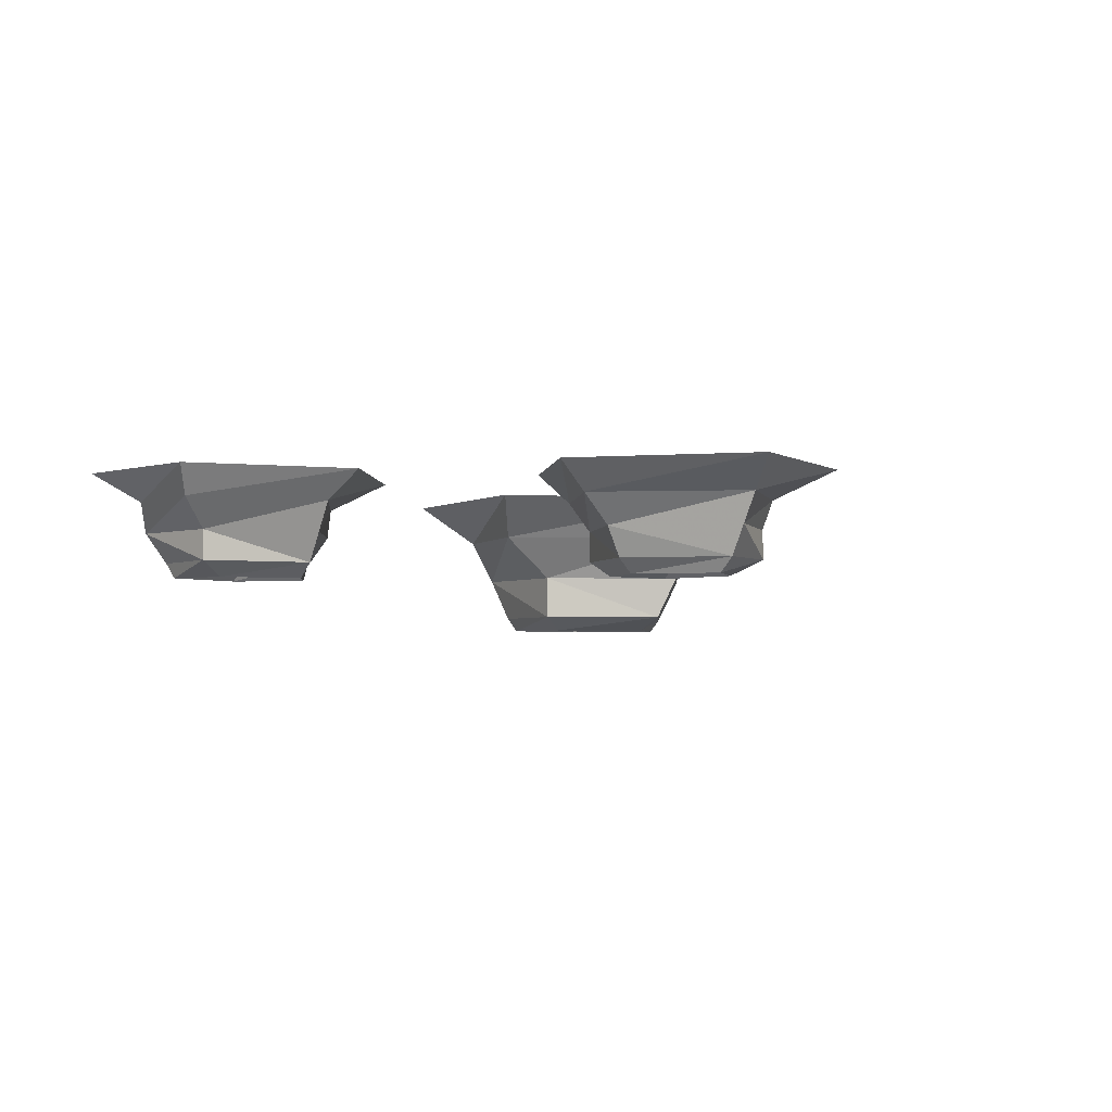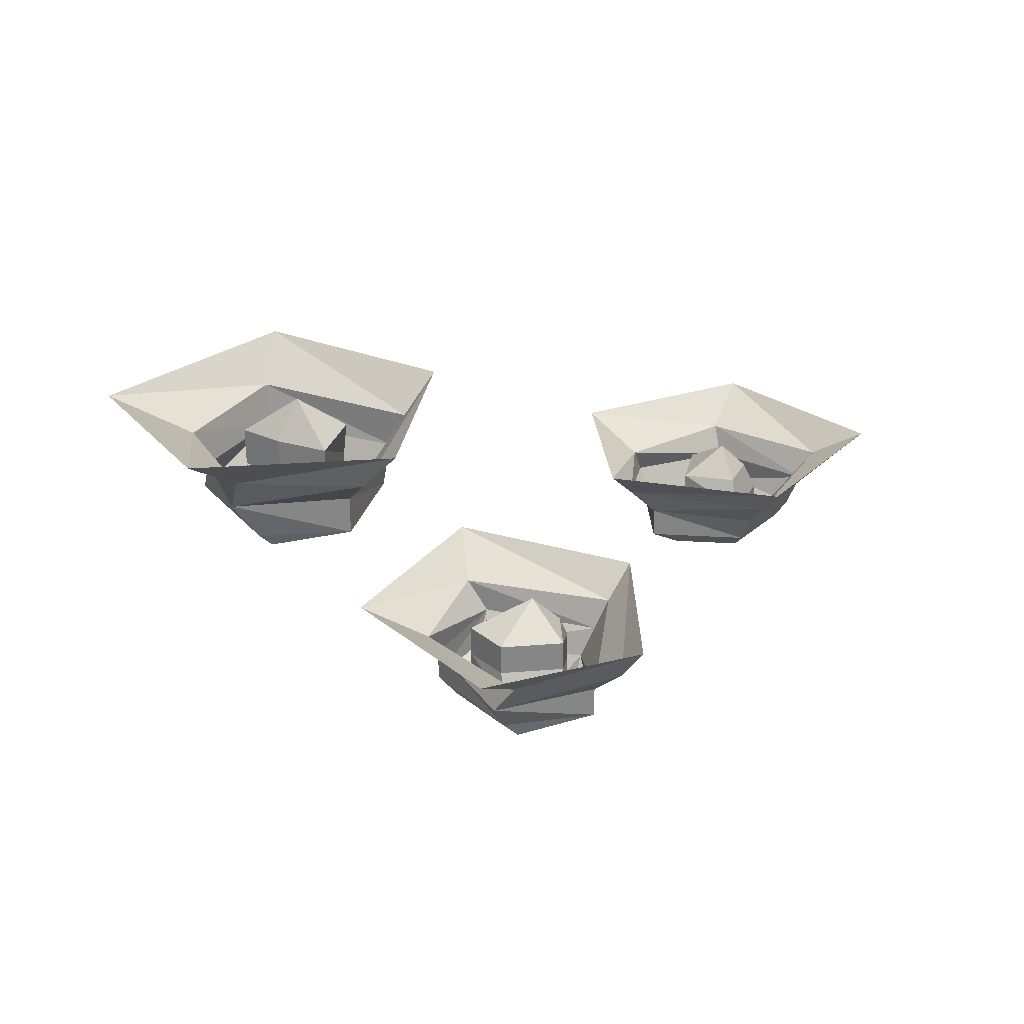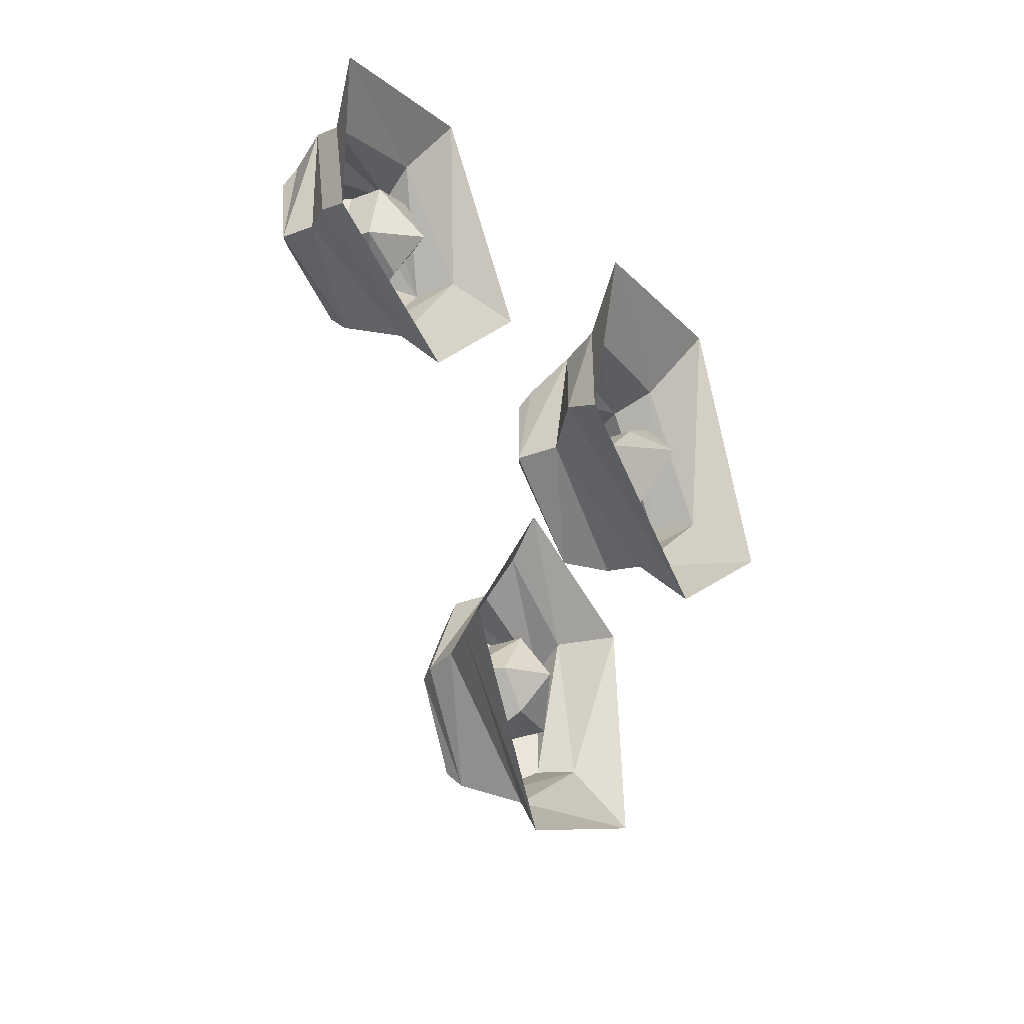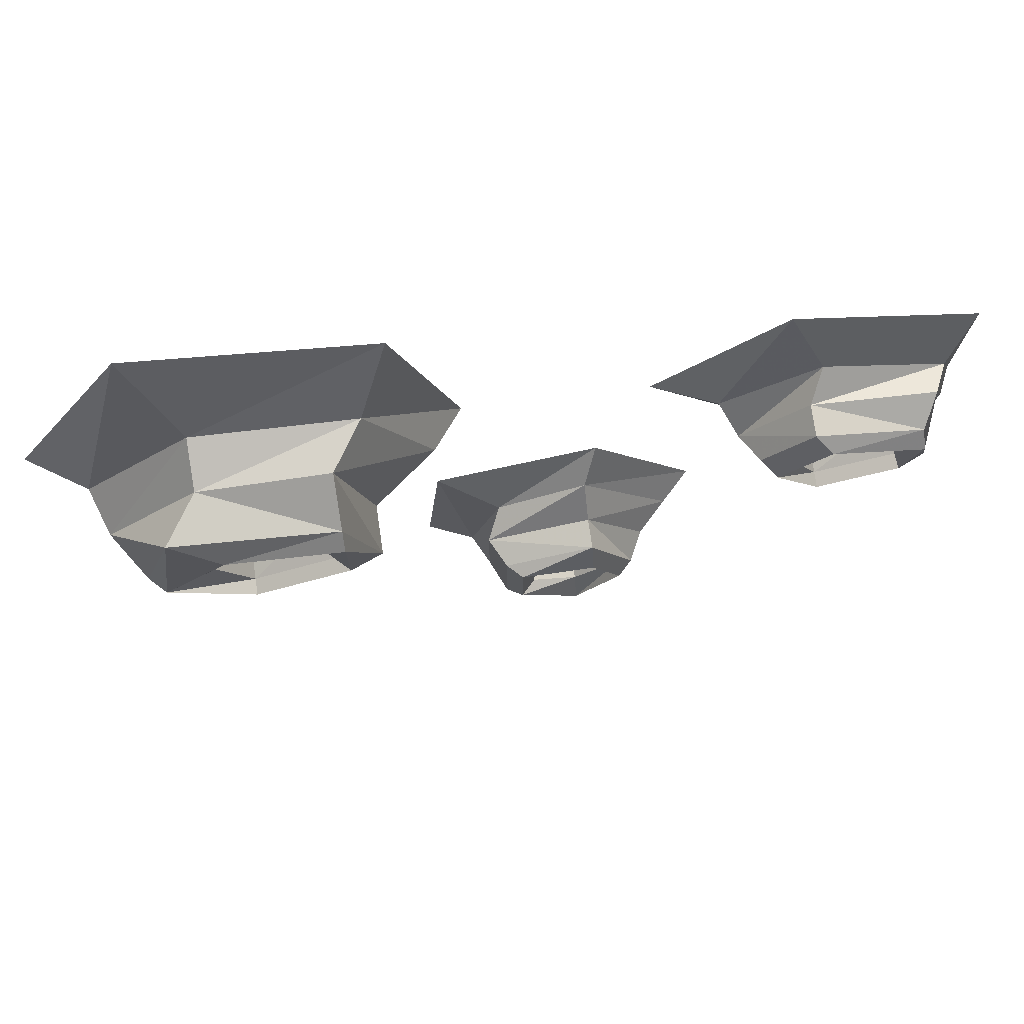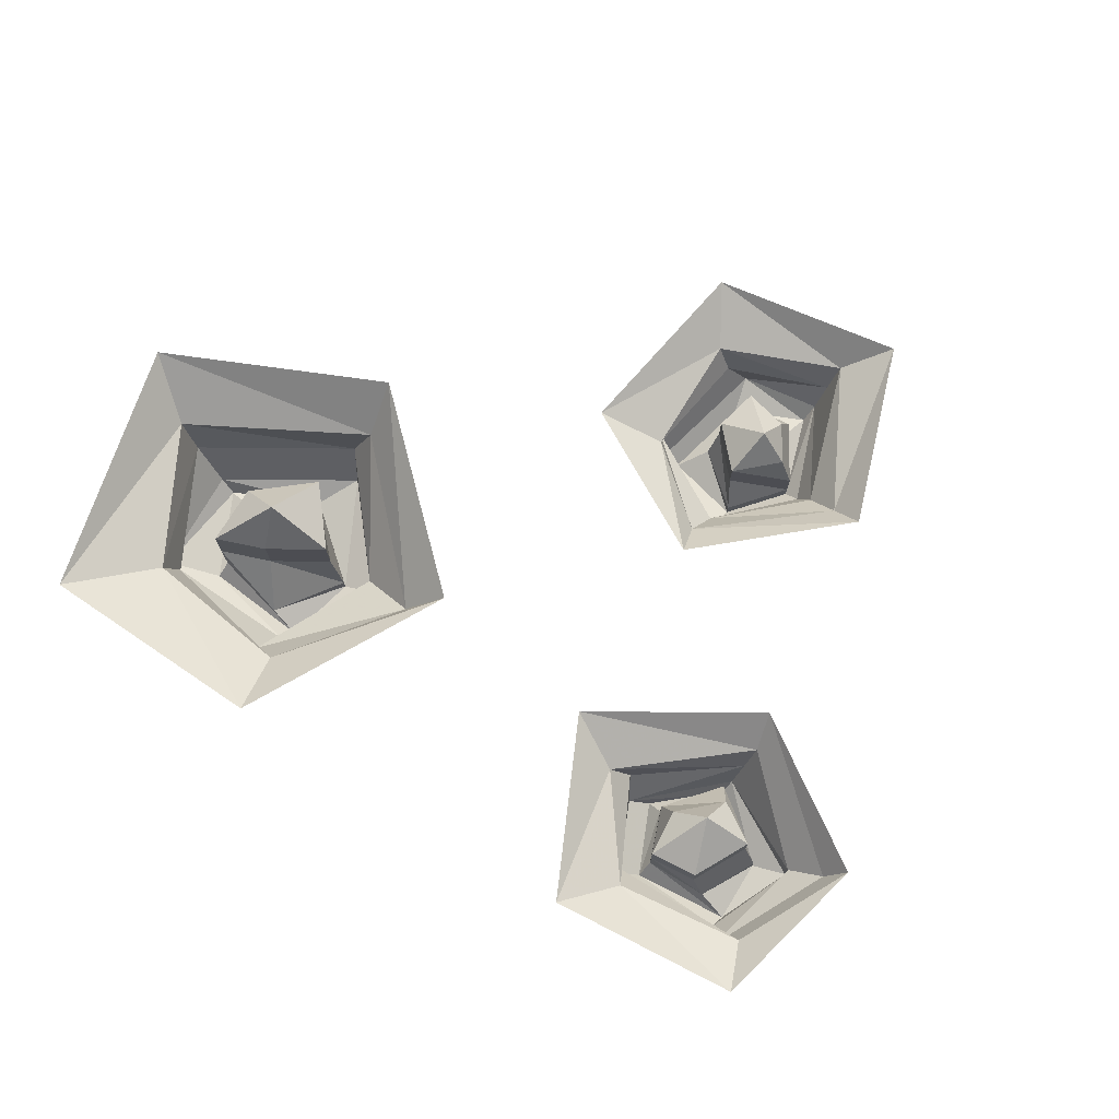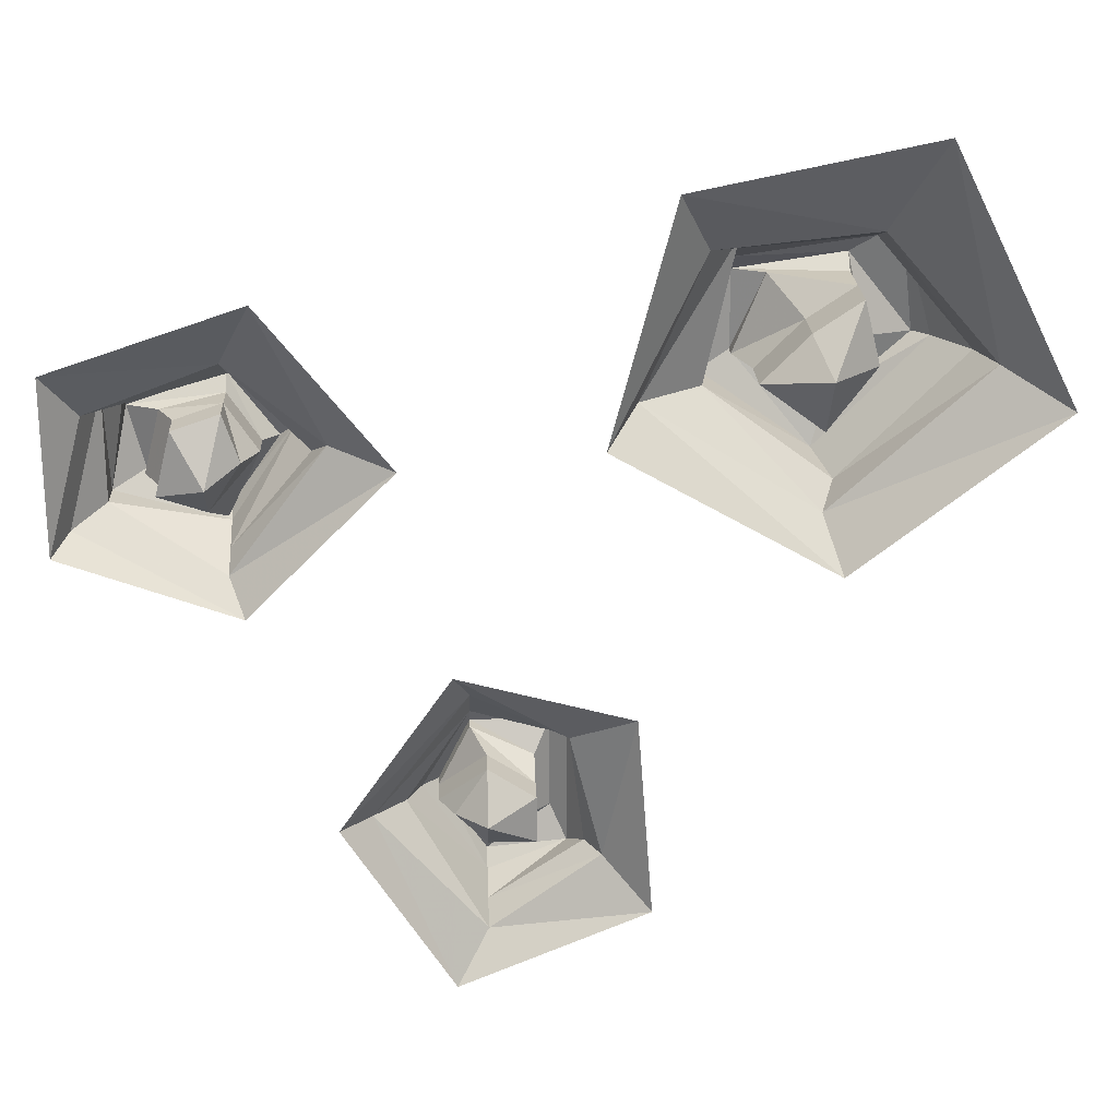
<metadata>
{"format":"obj","ext":"obj","renderer":"f3d","projection":"perspective","resolution":1024,"background":"white","views":[{"elev":-3.0,"azim":138.2,"up":"+Y"},{"elev":28.2,"azim":68.8,"up":"+Y"},{"elev":-32.4,"azim":118.1,"up":"+Z"},{"elev":76.2,"azim":-8.2,"up":"+Z"},{"elev":73.7,"azim":45.5,"up":"+Y"},{"elev":22.0,"azim":177.4,"up":"+Z"}]}
</metadata>
<code>
o ground_decor/7185
v -20 0 -25
v -11 0 -34
v -10 -2 -32
v -16 -2 -24
v -12 0 -15
v -10 -2 -19
v 0 0 -19
v -2 -2 -22
v 0 0 -30
v -1 -2 -29
v -3 -4 -28
v -10 -4 -31
v -15 -4 -25
v -11 -4 -20
v -3 -4 -21
v -3 -6 -28
v -10 -6 -30
v -14 -6 -24
v -11 -6 -20
v -4 -6 -22
v -4 -7 -23
v -5 -7 -27
v -10 -7 -29
v -13 -7 -25
v -10 -7 -21
v -10 -6 -22
v -6 -6 -23
v -5 -6 -27
v -10 -6 -29
v -12 -6 -25
v -12 -4 -25
v -10 -4 -22
v -7 -4 -23
v -6 -4 -27
v -10 -4 -29
v -9 -2 -28
v -11 -2 -25
v -10 -2 -22
v -7 -2 -23
v -6 -2 -27
v -9 0 -26
v -59 0 -22
v -46 0 -32
v -45 -3 -29
v -55 -3 -20
v -51 0 -6
v -48 -3 -12
v -36 0 -9
v -38 -3 -13
v -32 0 -24
v -34 -3 -22
v -38 -6 -22
v -46 -6 -28
v -54 -6 -20
v -48 -6 -13
v -40 -6 -13
v -38 -9 -22
v -45 -9 -27
v -52 -9 -20
v -50 -9 -13
v -40 -9 -15
v -40 -10 -16
v -40 -10 -21
v -46 -10 -24
v -51 -10 -20
v -47 -10 -15
v -47 -9 -16
v -42 -9 -16
v -40 -9 -21
v -46 -9 -24
v -48 -9 -20
v -48 -6 -20
v -47 -6 -16
v -44 -6 -18
v -41 -6 -21
v -46 -6 -24
v -45 -3 -24
v -48 -3 -20
v -47 -3 -16
v -44 -3 -18
v -41 -3 -21
v -45 0 -20
v -23 0 -59
v -16 0 -48
v -18 -2 -48
v -25 -2 -56
v -35 0 -54
v -32 -2 -51
v -34 0 -41
v -30 -2 -43
v -23 0 -38
v -24 -2 -40
v -24 -4 -42
v -20 -4 -48
v -25 -4 -55
v -31 -4 -51
v -31 -4 -44
v -24 -6 -42
v -21 -6 -48
v -25 -6 -54
v -30 -6 -52
v -30 -6 -44
v -29 -7 -44
v -24 -7 -44
v -22 -7 -48
v -25 -7 -53
v -29 -7 -50
v -28 -6 -50
v -28 -6 -46
v -24 -6 -44
v -22 -6 -48
v -25 -6 -51
v -25 -4 -51
v -28 -4 -50
v -28 -4 -47
v -25 -4 -45
v -22 -4 -48
v -23 -2 -48
v -25 -2 -50
v -28 -2 -50
v -28 -2 -47
v -25 -2 -45
v -25 0 -48
v -64 0 68
v -64 0 68
v -64 0 68
v -64 0 68
v -64 0 68
v -64 0 68
v -64 0 68
v -64 0 68
v -64 0 68
v -64 0 68
v -64 0 68
v -64 0 68
v -64 0 68
v -64 0 68
v -64 0 68
v -64 0 68
v -64 0 68
v -64 0 68
v -64 0 68
v -64 0 68
v -64 0 68
v -64 0 68
v -64 0 68
v -64 0 68
v -64 0 68
v -64 0 68
v -64 0 68
v -64 0 68
v -64 0 68
v -64 0 68
v -64 0 68
v -64 0 68
f 1 2 3
f 1 3 4
f 1 4 5
f 5 4 6
f 5 6 7
f 7 6 8
f 7 8 9
f 9 8 10
f 9 10 2
f 2 10 3
f 3 10 11
f 3 11 12
f 3 12 4
f 4 12 13
f 4 13 6
f 6 13 14
f 6 14 8
f 8 14 15
f 8 15 10
f 10 15 11
f 11 15 16
f 11 16 17
f 11 17 12
f 12 17 18
f 12 18 13
f 13 18 19
f 13 19 14
f 14 19 20
f 14 20 15
f 15 20 16
f 16 20 21
f 16 21 22
f 16 22 17
f 17 22 23
f 17 23 18
f 18 23 24
f 18 24 19
f 19 24 25
f 19 25 20
f 20 25 21
f 21 25 26
f 21 26 27
f 21 27 22
f 22 27 28
f 22 28 23
f 23 28 29
f 23 29 24
f 24 29 30
f 24 30 25
f 25 30 26
f 26 30 31
f 26 31 32
f 26 32 27
f 27 32 33
f 27 33 28
f 28 33 34
f 28 34 29
f 29 34 35
f 29 35 30
f 30 35 31
f 31 35 36
f 31 36 37
f 31 37 32
f 32 37 38
f 32 38 33
f 33 38 39
f 33 39 34
f 34 39 40
f 34 40 35
f 35 40 36
f 36 40 41
f 36 41 37
f 37 41 38
f 38 41 39
f 39 41 40
f 42 43 44
f 42 44 45
f 42 45 46
f 46 45 47
f 46 47 48
f 48 47 49
f 48 49 50
f 50 49 51
f 50 51 43
f 43 51 44
f 44 51 52
f 44 52 53
f 44 53 45
f 45 53 54
f 45 54 47
f 47 54 55
f 47 55 49
f 49 55 56
f 49 56 51
f 51 56 52
f 52 56 57
f 52 57 58
f 52 58 53
f 53 58 59
f 53 59 54
f 54 59 60
f 54 60 55
f 55 60 61
f 55 61 56
f 56 61 57
f 57 61 62
f 57 62 63
f 57 63 58
f 58 63 64
f 58 64 59
f 59 64 65
f 59 65 60
f 60 65 66
f 60 66 61
f 61 66 62
f 62 66 67
f 62 67 68
f 62 68 63
f 63 68 69
f 63 69 64
f 64 69 70
f 64 70 65
f 65 70 71
f 65 71 66
f 66 71 67
f 67 71 72
f 67 72 73
f 67 73 68
f 68 73 74
f 68 74 69
f 69 74 75
f 69 75 70
f 70 75 76
f 70 76 71
f 71 76 72
f 72 76 77
f 72 77 78
f 72 78 73
f 73 78 79
f 73 79 74
f 74 79 80
f 74 80 75
f 75 80 81
f 75 81 76
f 76 81 77
f 77 81 82
f 77 82 78
f 78 82 79
f 79 82 80
f 80 82 81
f 83 84 85
f 83 85 86
f 83 86 87
f 87 86 88
f 87 88 89
f 89 88 90
f 89 90 91
f 91 90 92
f 91 92 84
f 84 92 85
f 85 92 93
f 85 93 94
f 85 94 86
f 86 94 95
f 86 95 88
f 88 95 96
f 88 96 90
f 90 96 97
f 90 97 92
f 92 97 93
f 93 97 98
f 93 98 99
f 93 99 94
f 94 99 100
f 94 100 95
f 95 100 101
f 95 101 96
f 96 101 102
f 96 102 97
f 97 102 98
f 98 102 103
f 98 103 104
f 98 104 99
f 99 104 105
f 99 105 100
f 100 105 106
f 100 106 101
f 101 106 107
f 101 107 102
f 102 107 103
f 103 107 108
f 103 108 109
f 103 109 104
f 104 109 110
f 104 110 105
f 105 110 111
f 105 111 106
f 106 111 112
f 106 112 107
f 107 112 108
f 108 112 113
f 108 113 114
f 108 114 109
f 109 114 115
f 109 115 110
f 110 115 116
f 110 116 111
f 111 116 117
f 111 117 112
f 112 117 113
f 113 117 118
f 113 118 119
f 113 119 114
f 114 119 120
f 114 120 115
f 115 120 121
f 115 121 116
f 116 121 122
f 116 122 117
f 117 122 118
f 118 122 123
f 118 123 119
f 119 123 120
f 120 123 121
f 121 123 122

</code>
